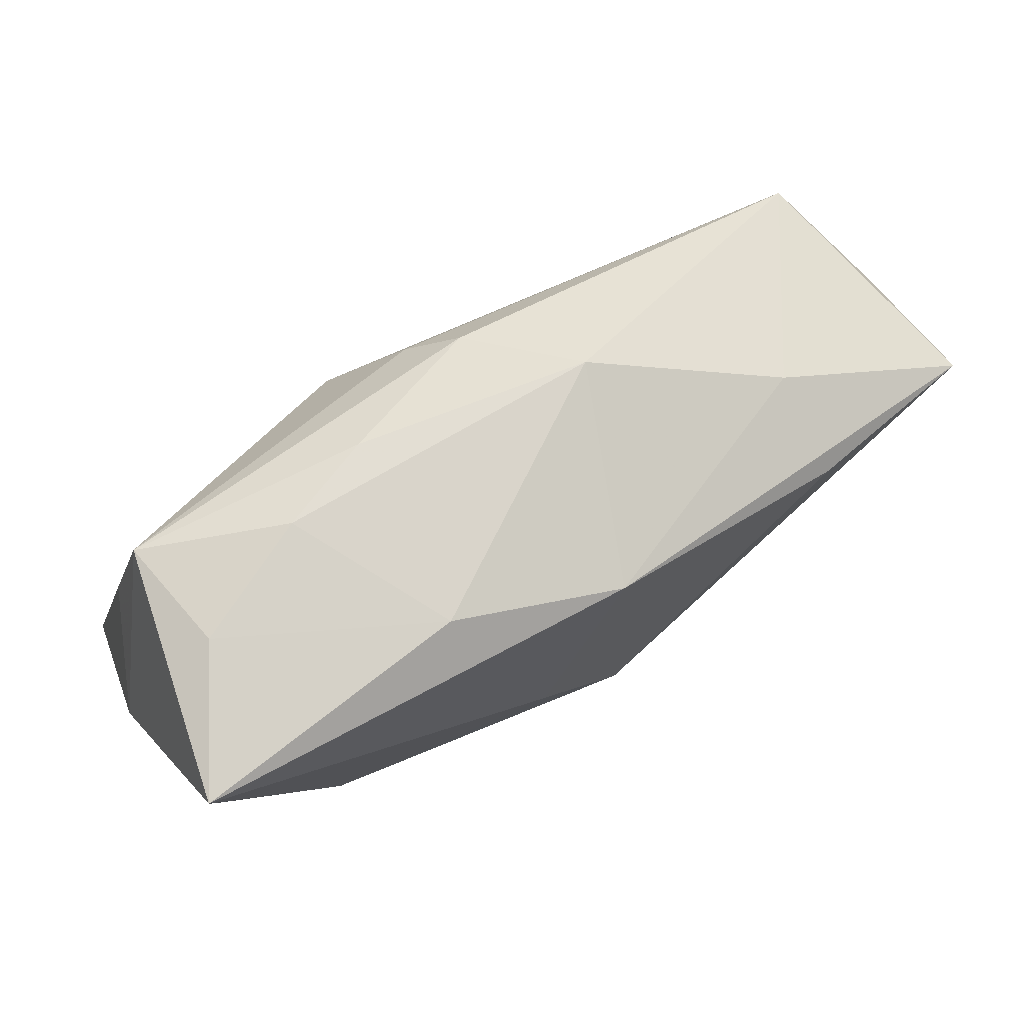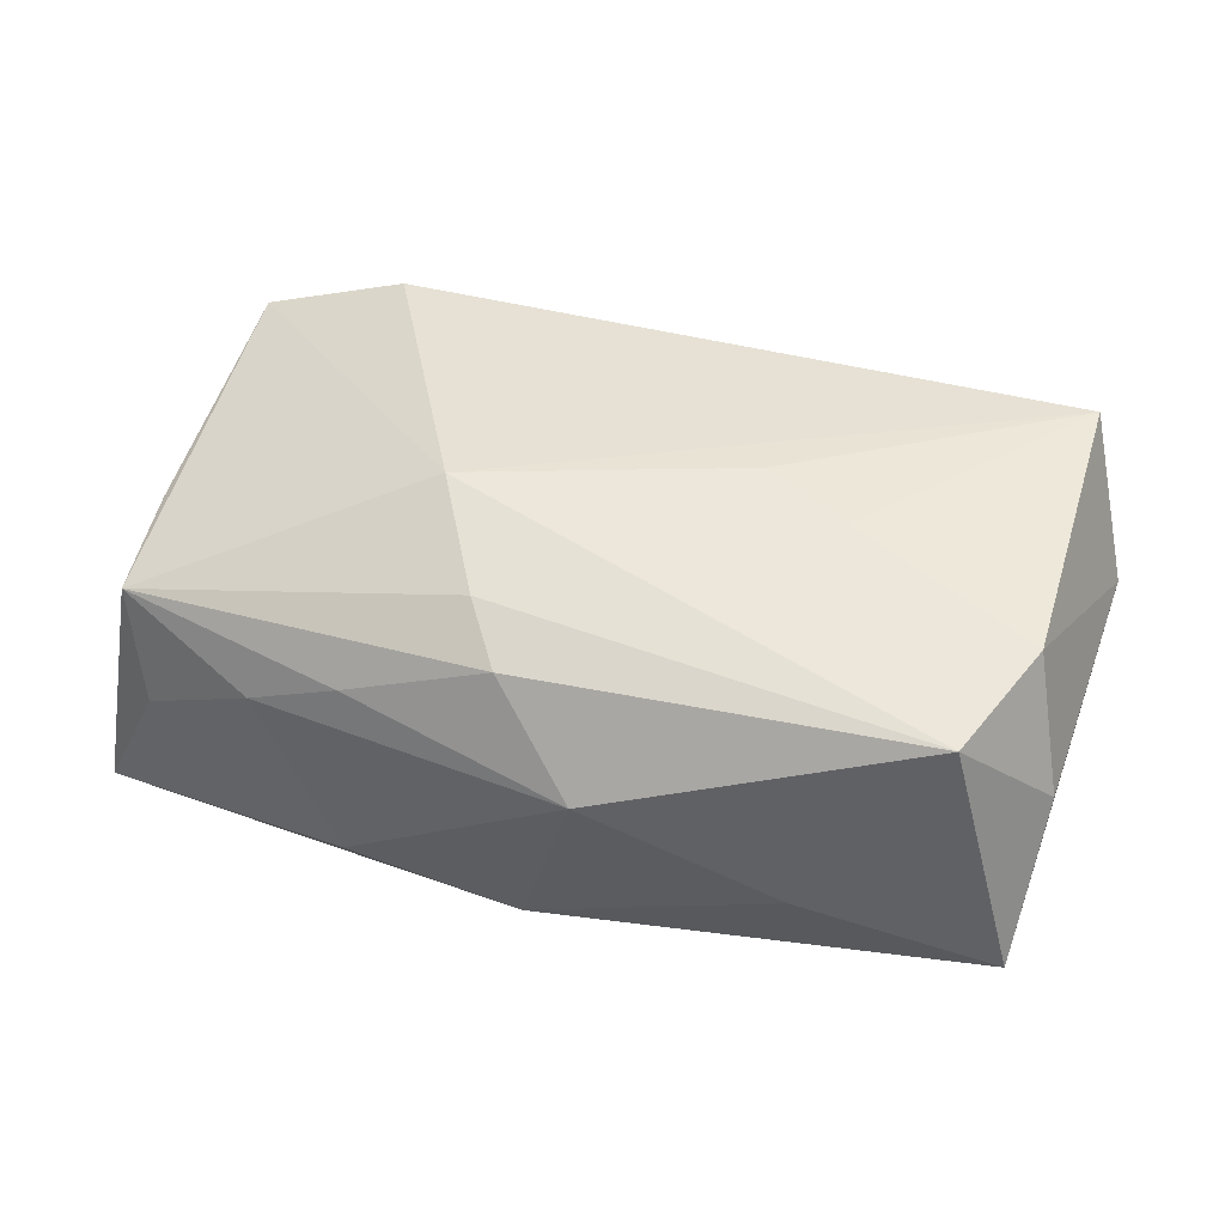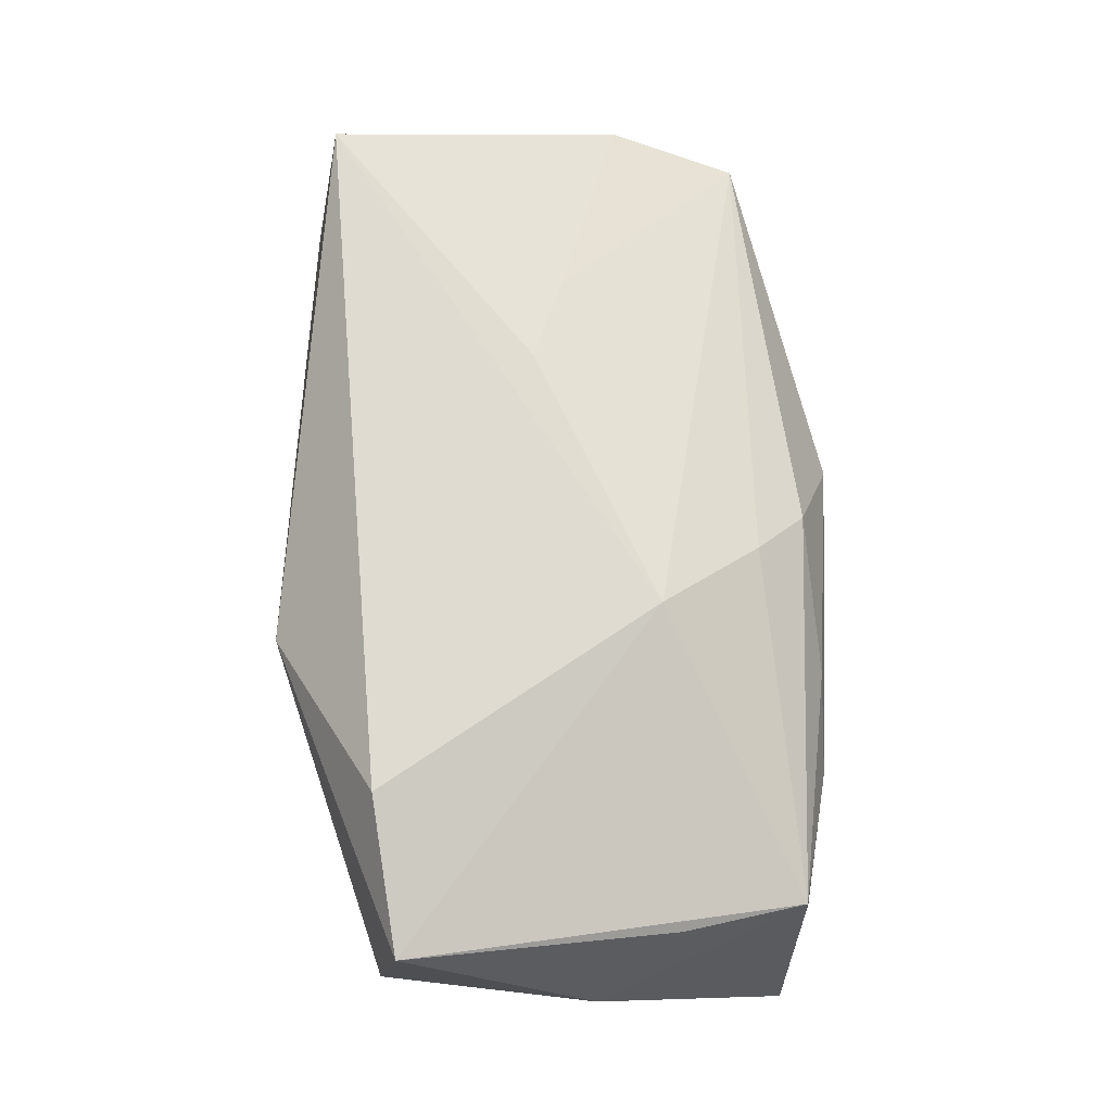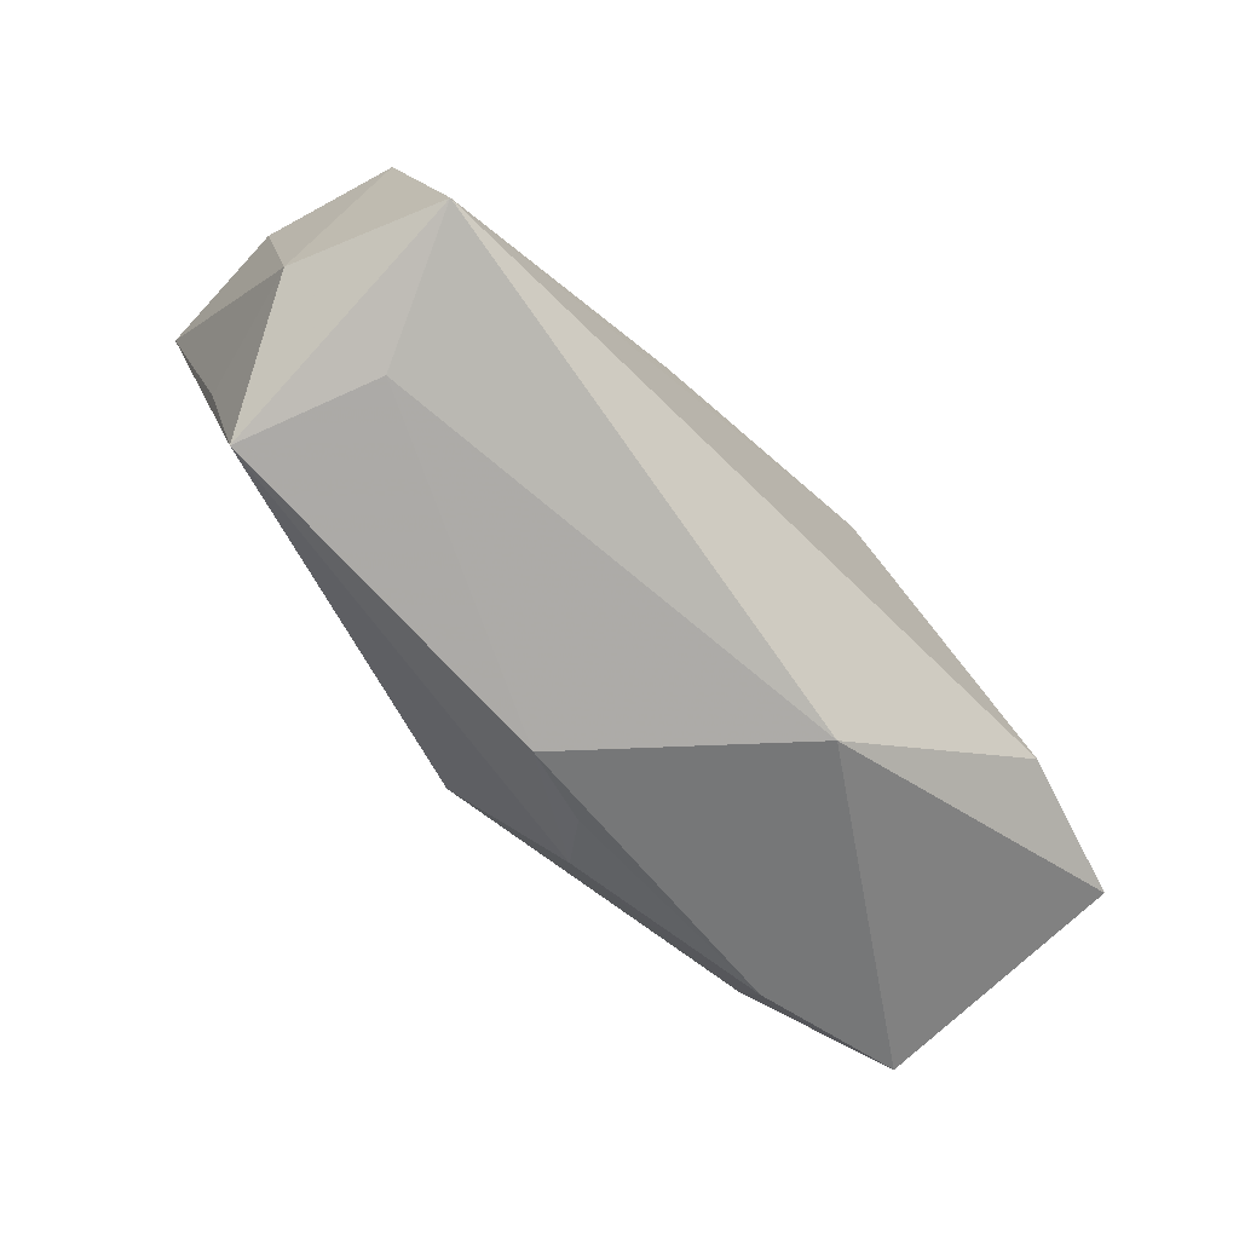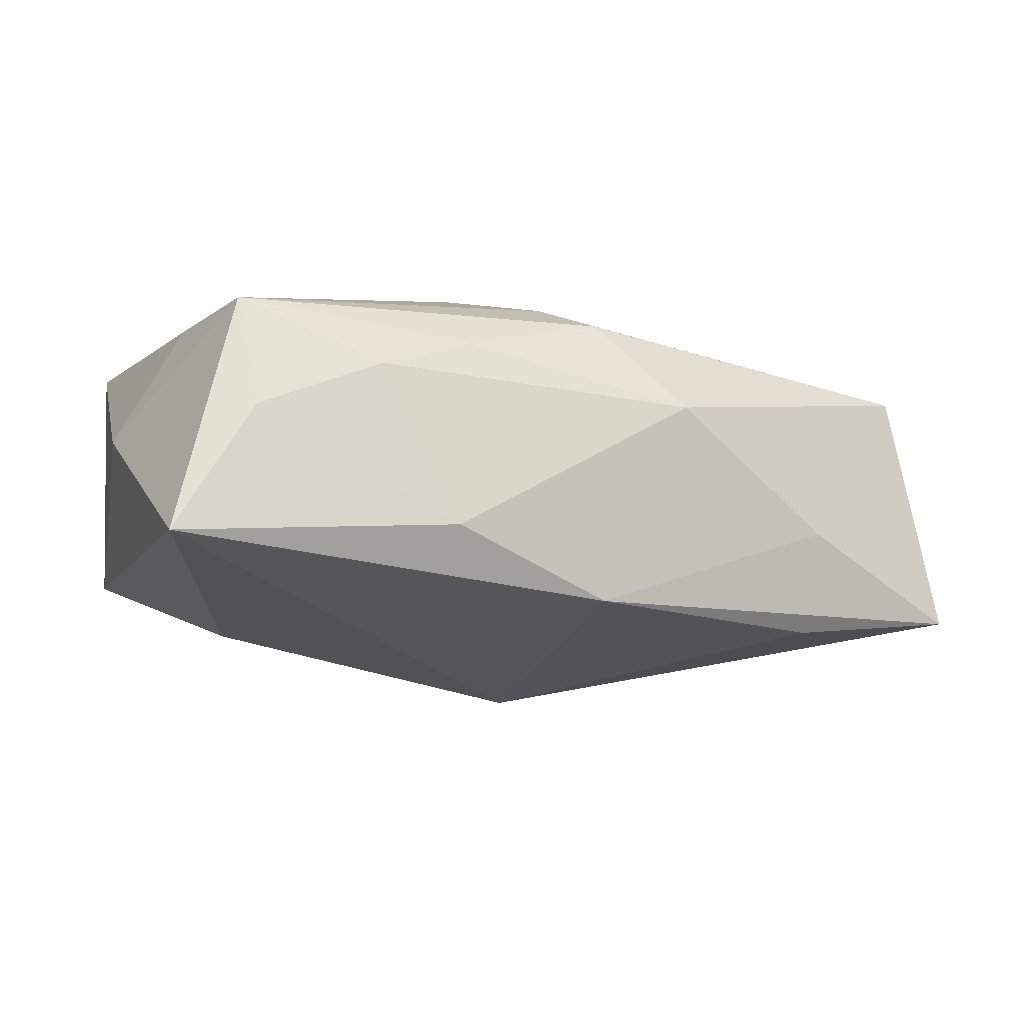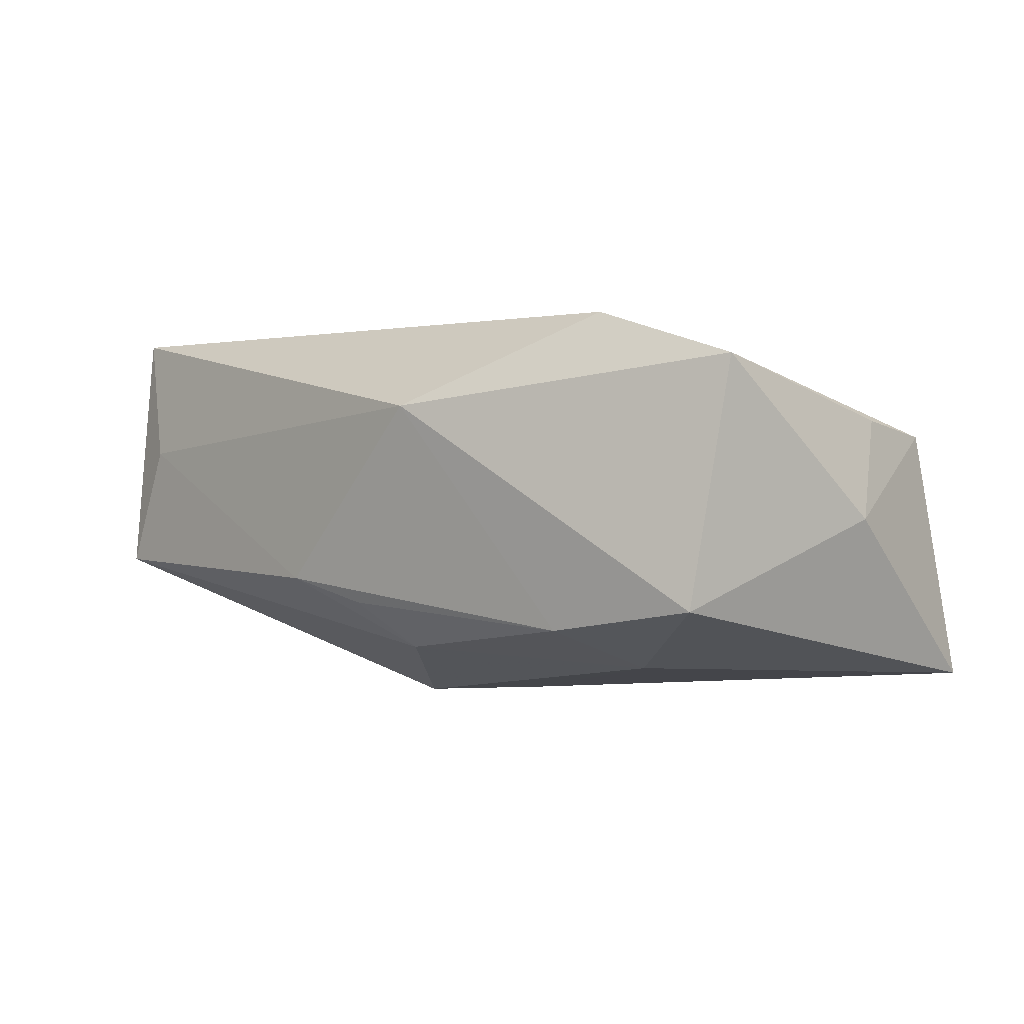
<metadata>
{"format":"obj","ext":"obj","renderer":"f3d","projection":"perspective","resolution":1024,"background":"white","views":[{"elev":73.0,"azim":149.8,"up":"+Y"},{"elev":39.2,"azim":-153.8,"up":"+Z"},{"elev":70.1,"azim":92.4,"up":"+Z"},{"elev":-73.5,"azim":-45.0,"up":"+Y"},{"elev":-22.0,"azim":161.2,"up":"+Z"},{"elev":0.5,"azim":48.8,"up":"+Z"}]}
</metadata>
<code>
v -0.03002 -0.02458 0.005667
v -0.003228 -0.02556 -0.006831
v 0.04094 -0.01172 0.0133
v -0.02146 -0.0002992 0.01594
v 0.002898 0.01827 0.01335
v 0.0254 -0.01789 -0.0108
v 0.04162 0.00537 -0.0009413
v -0.03745 -0.01296 -0.007085
v -0.009328 0.0255 0.001521
v 0.02762 -0.01431 0.0175
v 0.03819 0.02327 -0.01611
v 0.005953 -0.002104 -0.01821
v 0.03904 -0.0148 -0.008661
v 0.02044 0.0255 0.001486
v -0.04024 -0.01712 0.004706
v -0.03689 0.01533 0.01039
v 0.006709 -0.01863 -0.01327
v 0.03664 0.01254 0.008237
v -0.002239 -0.009114 -0.01858
v -0.0344 -0.02497 -0.005755
v -0.001337 0.02255 0.01025
v 0.01216 -0.02474 0.009389
v 0.0315 0.02467 -0.00383
v 0.01187 0.02488 0.005137
v -0.04274 0.006834 0.0008758
v -0.04235 0.01333 -0.01264
v -0.03942 0.00379 0.01255
v -0.03534 -0.02222 0.0175
v 0.009797 0.009665 0.0175
v -0.02575 0.01498 -0.01588
v -0.01332 -0.00261 0.0174
v -0.02574 0.01949 -0.007112
v 0.00353 -0.02314 -0.008987
v 0.02755 -0.008732 -0.01449
v 0.03352 0.02343 0.00695
v -0.002383 0.02109 -0.01723
v 0.01275 0.02489 -0.01298
f 20 26 19
f 20 28 15
f 29 28 10
f 10 28 22
f 15 28 27
f 15 26 8
f 8 20 15
f 26 20 8
f 22 28 1
f 28 20 1
f 11 13 34
f 17 20 19
f 19 34 17
f 3 10 22
f 22 13 3
f 29 10 3
f 19 26 30
f 30 36 19
f 26 36 30
f 19 36 12
f 12 36 11
f 12 34 19
f 11 34 12
f 32 36 26
f 9 36 32
f 11 36 37
f 37 36 9
f 25 26 15
f 15 27 25
f 16 32 26
f 9 32 16
f 26 25 16
f 16 25 27
f 31 28 29
f 29 3 35
f 35 3 18
f 6 34 13
f 6 17 34
f 6 13 22
f 7 13 11
f 7 3 13
f 18 3 7
f 11 35 7
f 7 35 18
f 4 27 28
f 28 31 4
f 4 16 27
f 29 16 4
f 4 31 29
f 14 37 9
f 9 16 21
f 2 6 22
f 22 1 2
f 2 1 20
f 20 17 2
f 23 35 11
f 23 14 35
f 11 37 23
f 37 14 23
f 35 14 24
f 24 21 35
f 24 14 9
f 9 21 24
f 5 16 29
f 5 21 16
f 29 35 5
f 35 21 5
f 17 6 33
f 33 2 17
f 6 2 33

</code>
